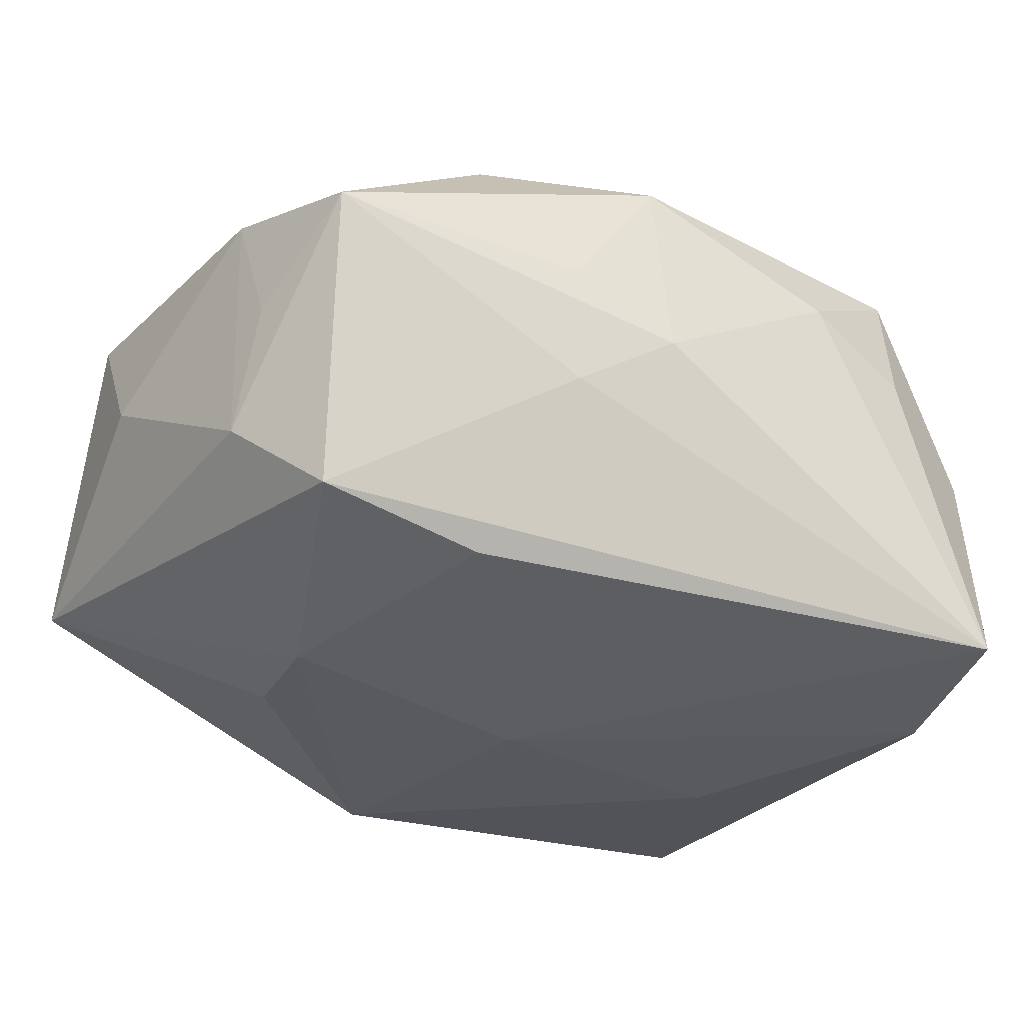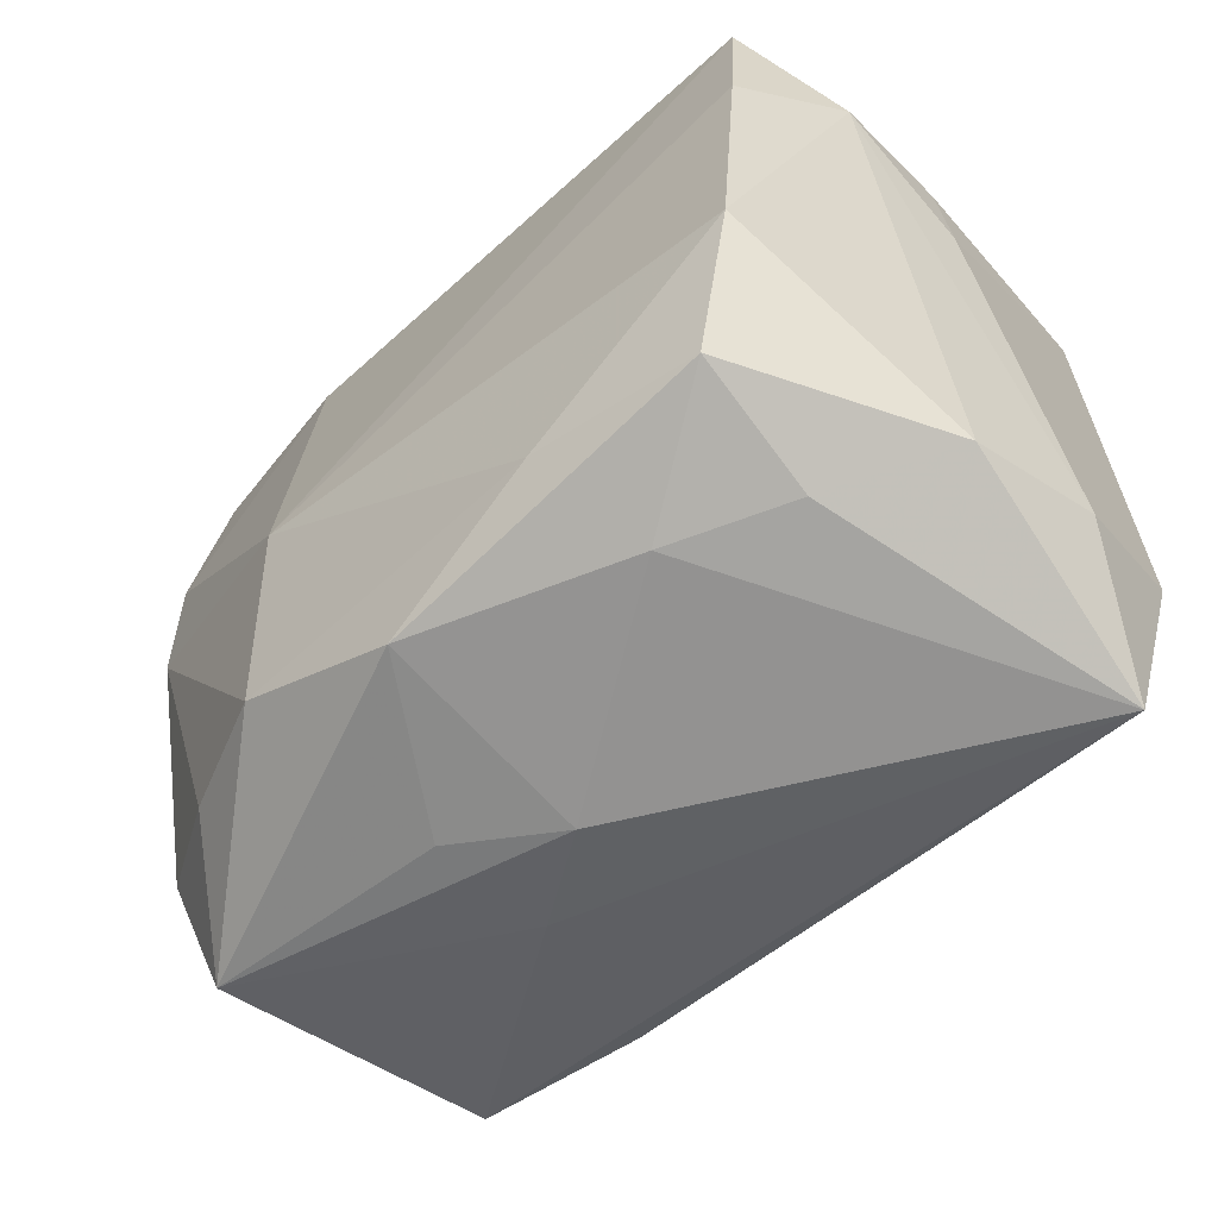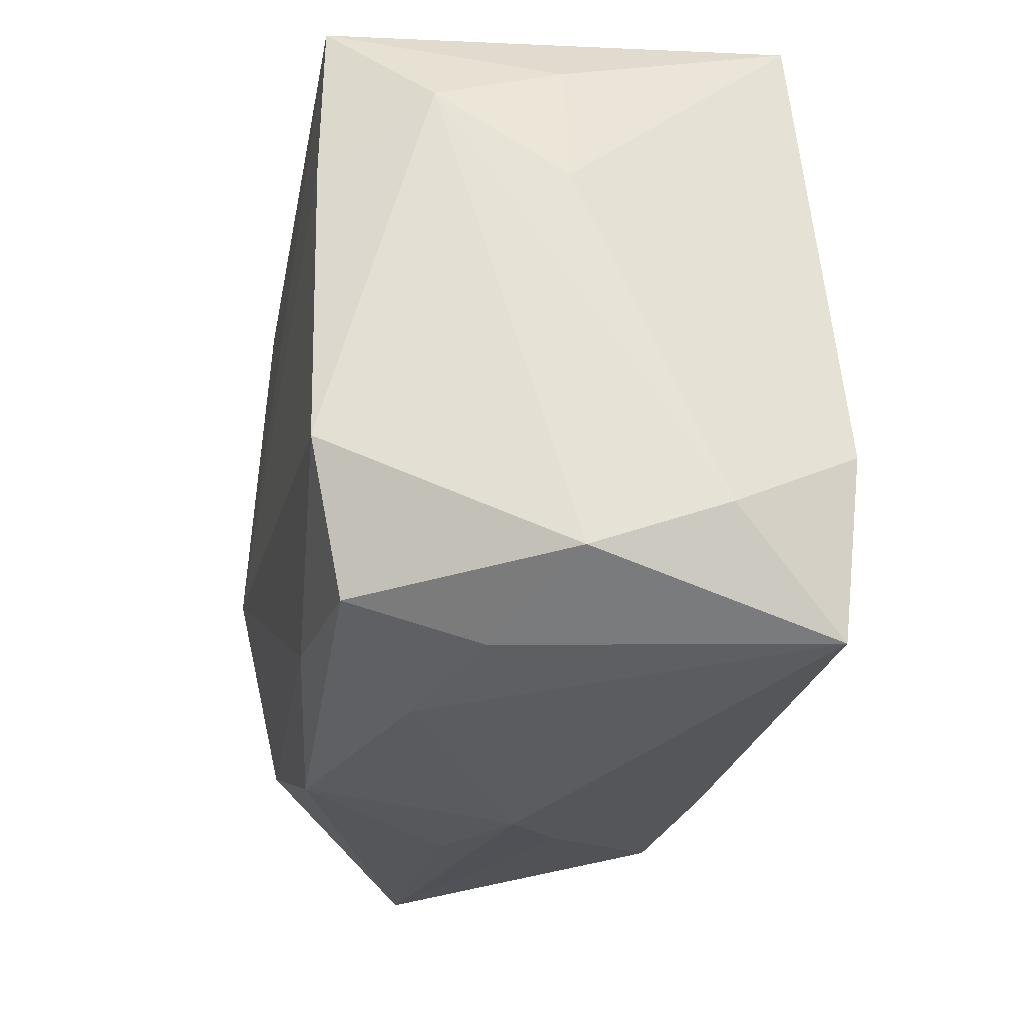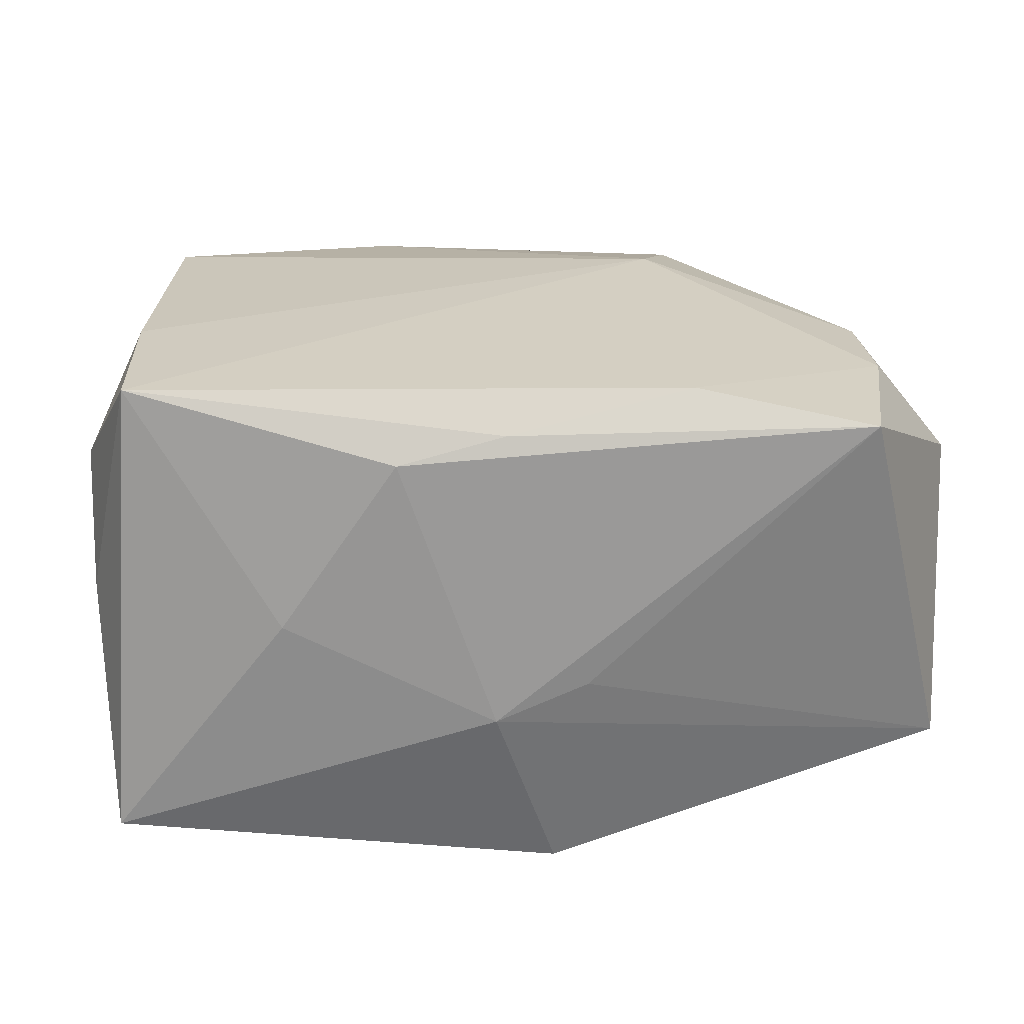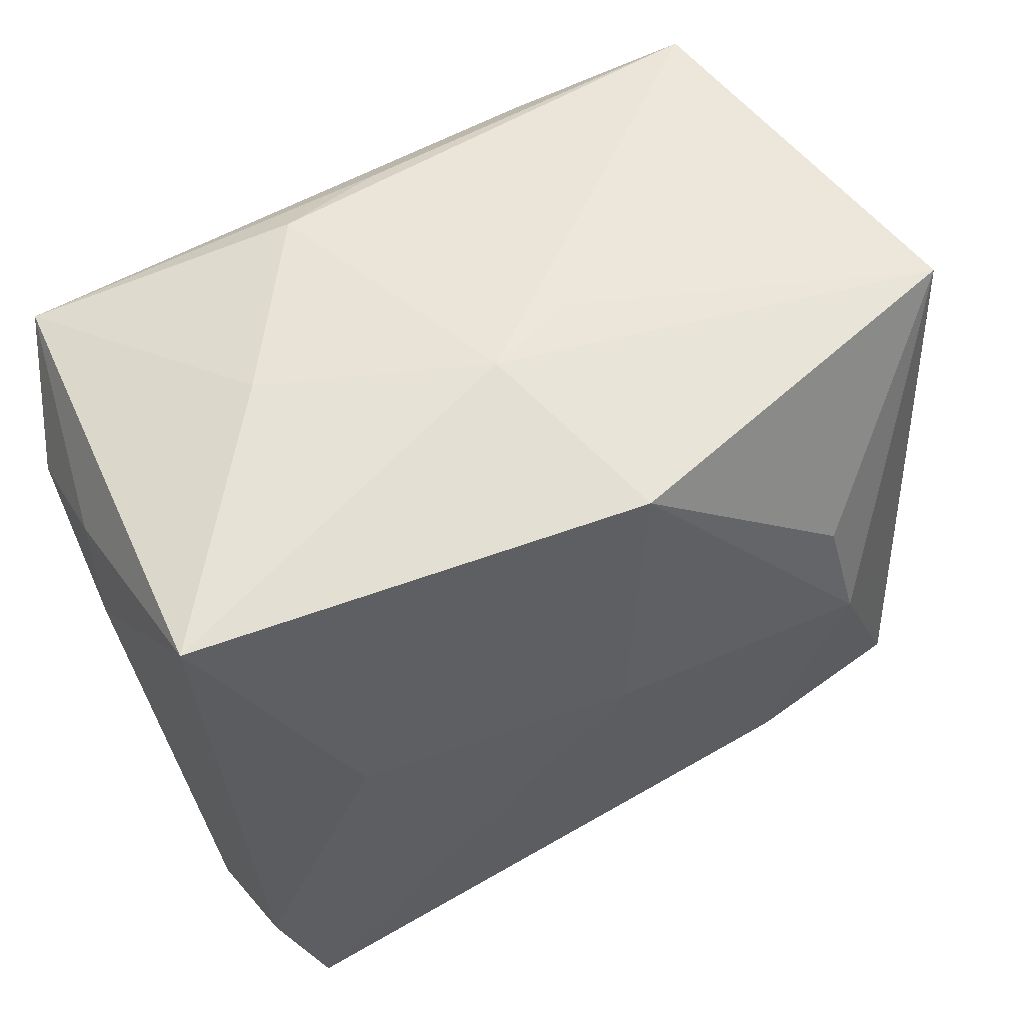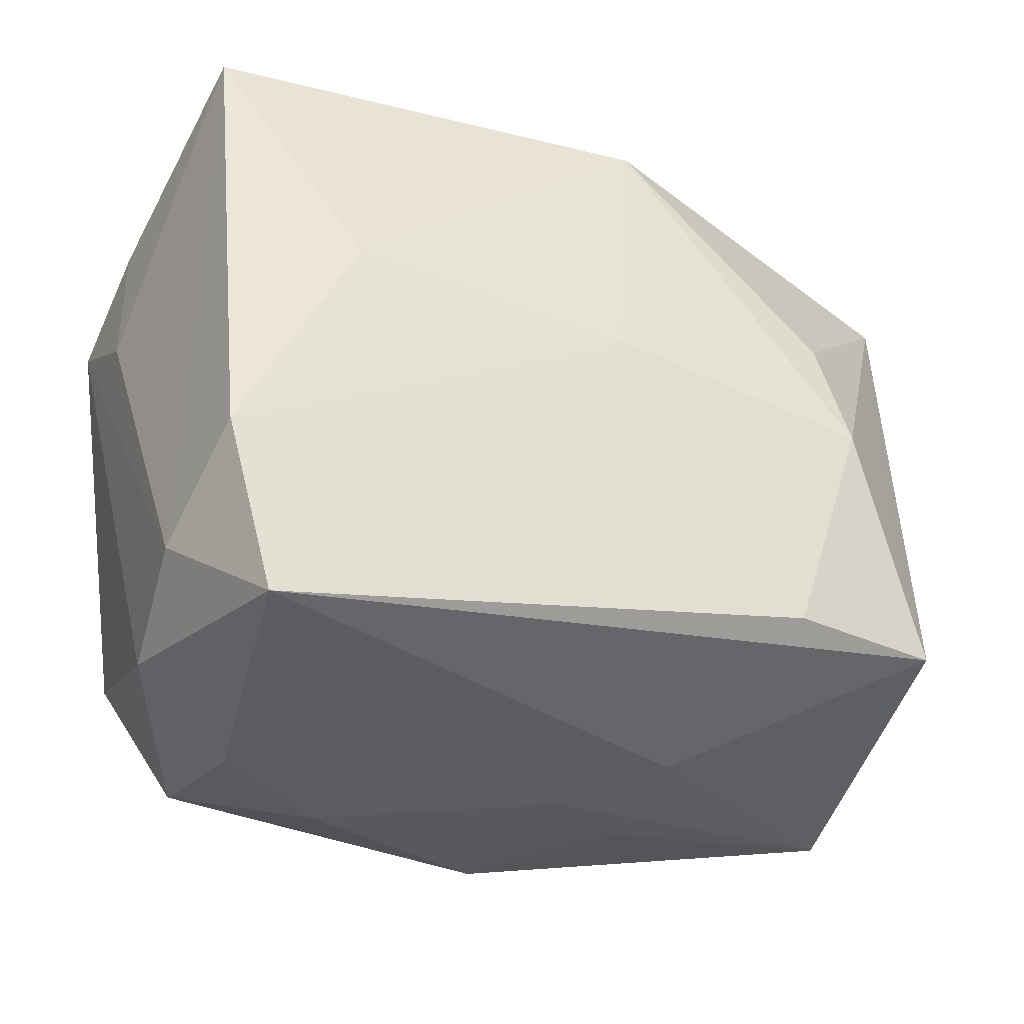
<metadata>
{"format":"obj","ext":"obj","renderer":"f3d","projection":"perspective","resolution":1024,"background":"white","views":[{"elev":-34.3,"azim":-34.4,"up":"+Z"},{"elev":-66.4,"azim":42.7,"up":"+Y"},{"elev":-34.8,"azim":79.1,"up":"+Y"},{"elev":24.2,"azim":174.0,"up":"+Z"},{"elev":53.8,"azim":152.3,"up":"+Y"},{"elev":-36.1,"azim":153.0,"up":"+Y"}]}
</metadata>
<code>
v -0.02155 -0.000567 -0.02159
v -0.03632 0.005199 -0.0006981
v -0.01206 -0.02568 -0.005915
v 0.0334 0.01195 0.01236
v -0.01339 -0.005522 0.02115
v 0.03344 0.01579 0.002595
v 0.02928 -0.02445 0.0005261
v -0.02906 0.01446 0.01802
v -0.002224 0.02361 -0.01997
v 0.001708 0.02491 0.01754
v -0.01749 -0.01961 0.01698
v 0.03112 -0.02079 -0.009595
v 0.01888 0.02469 0.002434
v -0.02604 0.02677 0.0179
v -0.03596 0.01078 0.009462
v -0.0331 0.02315 -0.01034
v 0.008298 -0.02287 0.01767
v -0.004428 0.02652 -0.002728
v 0.02112 -0.02577 0.01622
v 0.03357 0.005379 0.002109
v -0.03379 -0.01417 -0.001513
v -0.02807 -0.005294 -0.01734
v 0.03032 -0.01527 -0.01912
v 0.03245 0.02241 -0.01551
v -0.02937 -0.0175 -0.01776
v -0.004873 -0.02834 -0.001025
v -0.000147 0.001469 -0.02159
v 0.009962 0.02522 0.0156
v -0.01277 -0.0269 0.003594
v 0.02915 0.006807 0.02039
v -0.005215 -0.02676 0.01555
v 0.02642 -0.01581 0.01939
v -0.01652 -0.01847 -0.01968
v 0.02997 0.02003 0.02046
v -0.01256 0.02358 0.02031
v 0.0202 -0.0276 0.005735
v -0.03238 -0.02329 0.004471
v -0.03488 -0.01155 0.008126
v 0.02146 0.003453 -0.01995
v 0.002724 0.02667 -0.005565
v -0.0268 -0.01649 0.0128
v 0.01123 -0.02834 0.009714
v -0.01954 0.008698 -0.02027
v -0.02978 0.003393 0.01701
v -0.03371 -0.01051 -0.01078
v 0.02628 -0.02834 -0.01852
f 5 32 30
f 40 13 24
f 40 14 28
f 28 13 40
f 23 24 12
f 12 46 23
f 23 39 24
f 23 46 27
f 27 39 23
f 15 14 16
f 4 30 32
f 16 40 9
f 9 40 24
f 9 43 16
f 9 39 27
f 24 39 9
f 16 14 18
f 18 40 16
f 14 40 18
f 3 37 25
f 25 46 3
f 25 33 46
f 44 11 5
f 28 14 10
f 14 35 10
f 20 4 12
f 6 4 20
f 12 24 20
f 24 6 20
f 16 25 45
f 45 25 37
f 16 43 1
f 33 25 1
f 1 9 27
f 43 9 1
f 27 46 1
f 46 33 1
f 14 15 8
f 15 44 8
f 8 44 5
f 5 35 8
f 8 35 14
f 38 44 15
f 31 11 37
f 34 4 6
f 34 6 24
f 30 4 34
f 24 13 34
f 34 13 28
f 28 10 34
f 34 10 35
f 5 30 34
f 34 35 5
f 2 15 16
f 16 45 2
f 2 38 15
f 45 38 2
f 22 25 16
f 16 1 22
f 22 1 25
f 21 45 37
f 37 38 21
f 21 38 45
f 11 44 41
f 44 38 41
f 37 11 41
f 41 38 37
f 11 31 17
f 5 11 17
f 17 32 5
f 26 37 3
f 3 46 26
f 12 4 7
f 7 4 32
f 7 46 12
f 29 31 37
f 37 26 29
f 29 26 31
f 42 26 46
f 31 26 42
f 46 7 36
f 36 42 46
f 19 17 31
f 31 42 19
f 32 17 19
f 42 36 19
f 19 7 32
f 19 36 7

</code>
